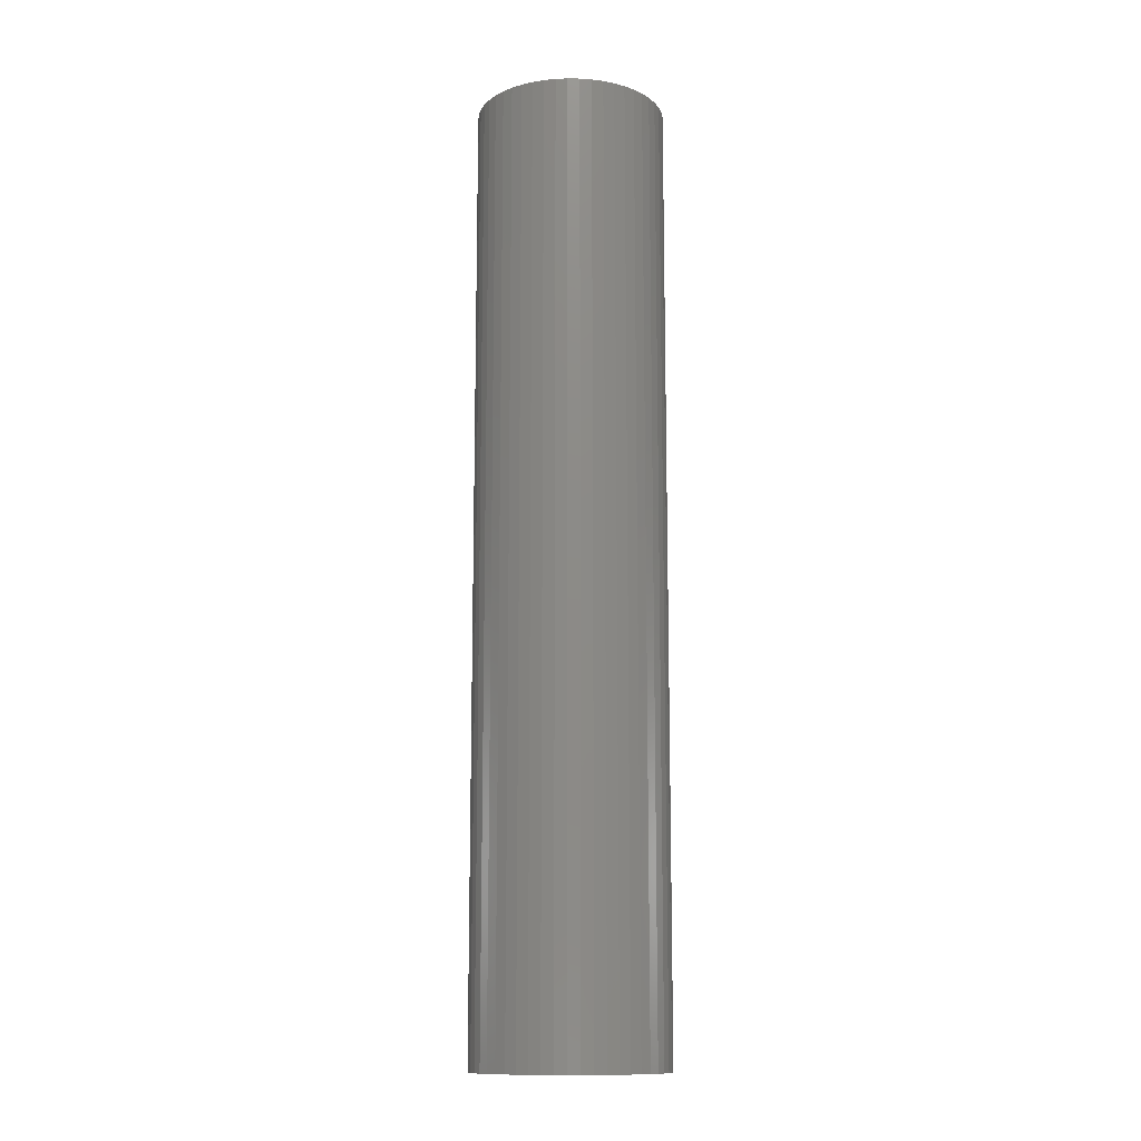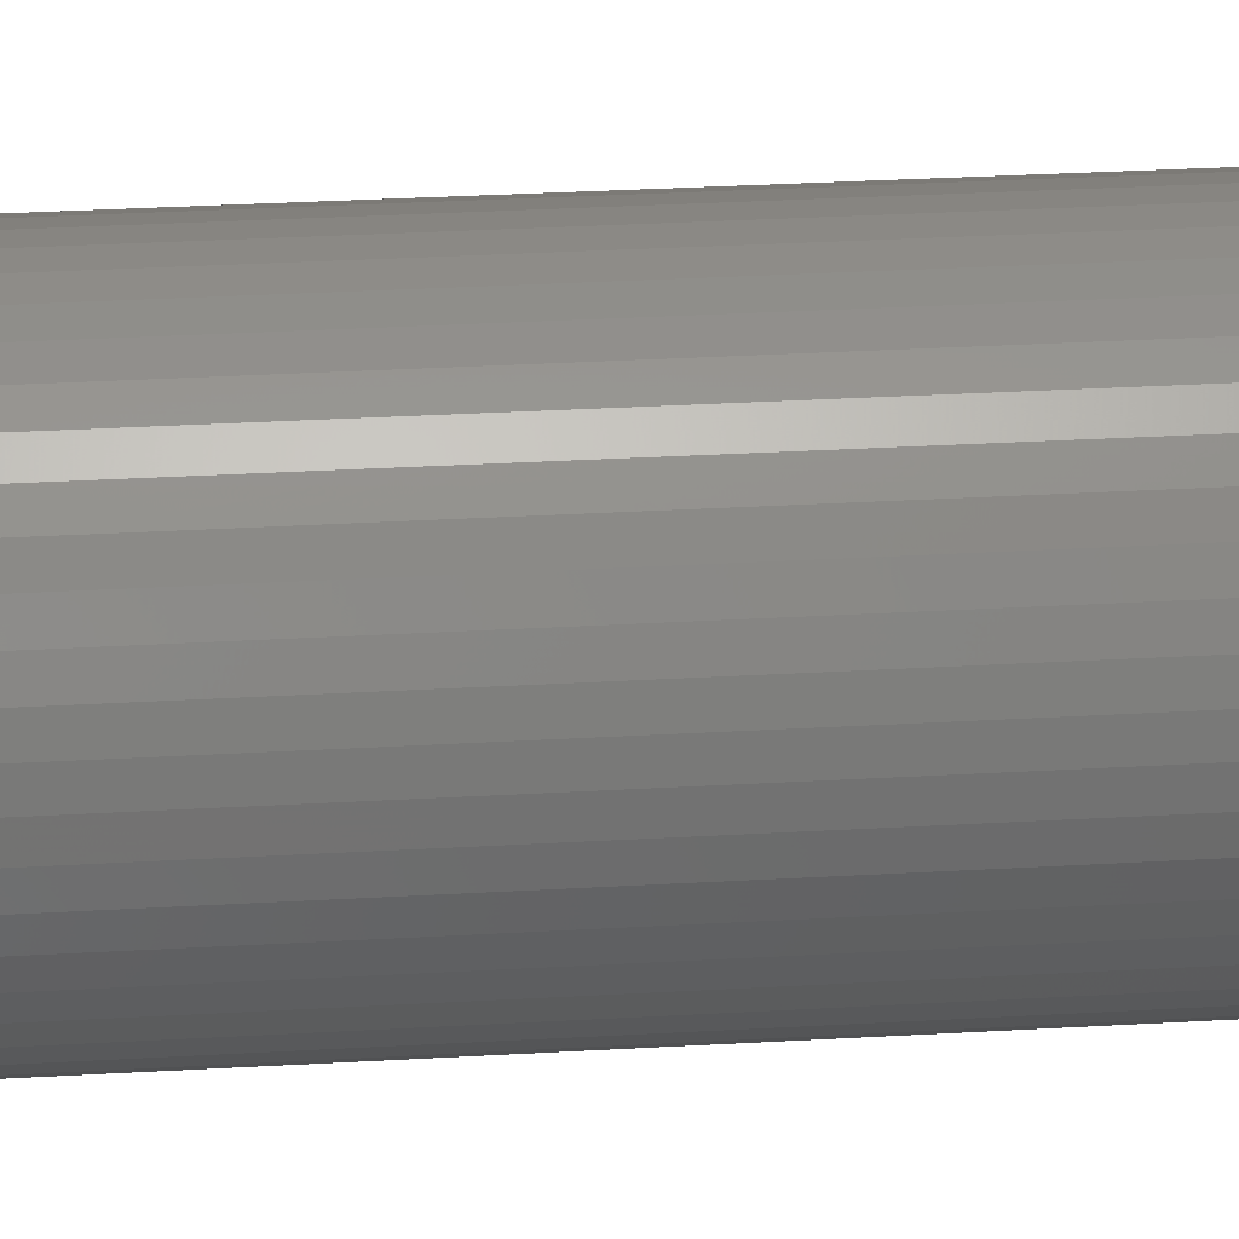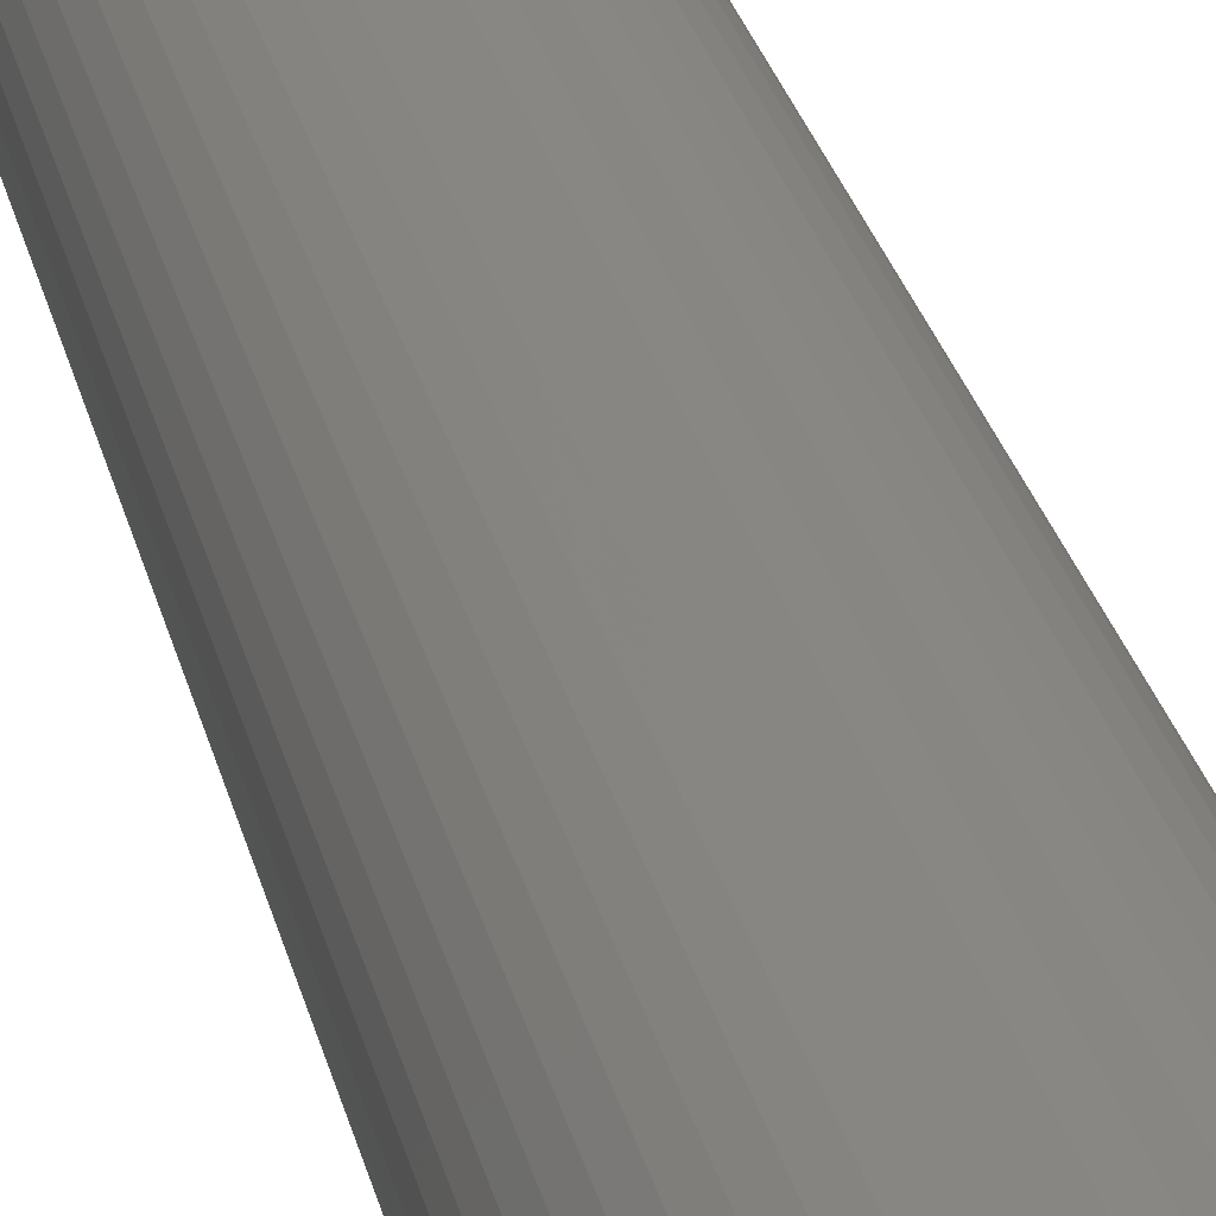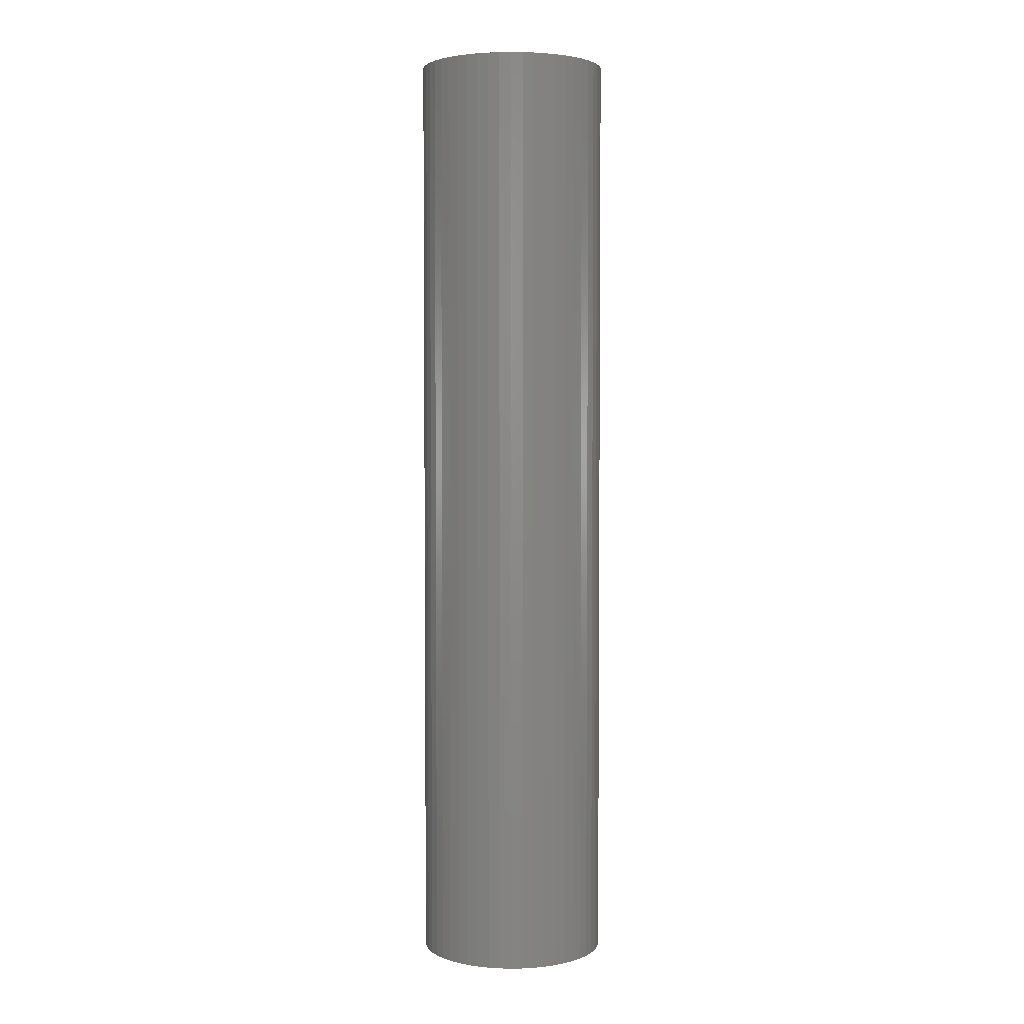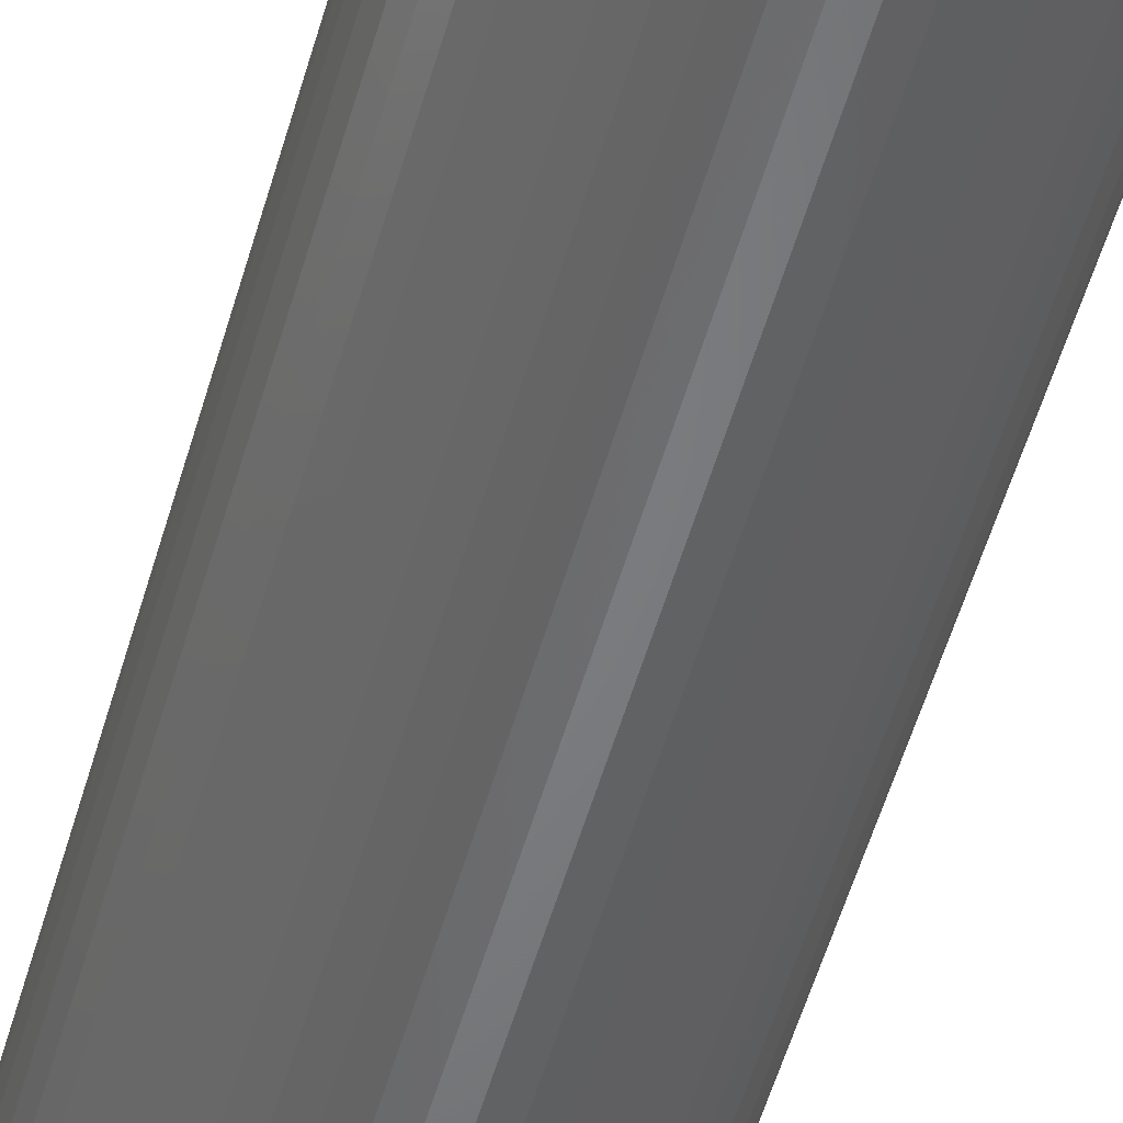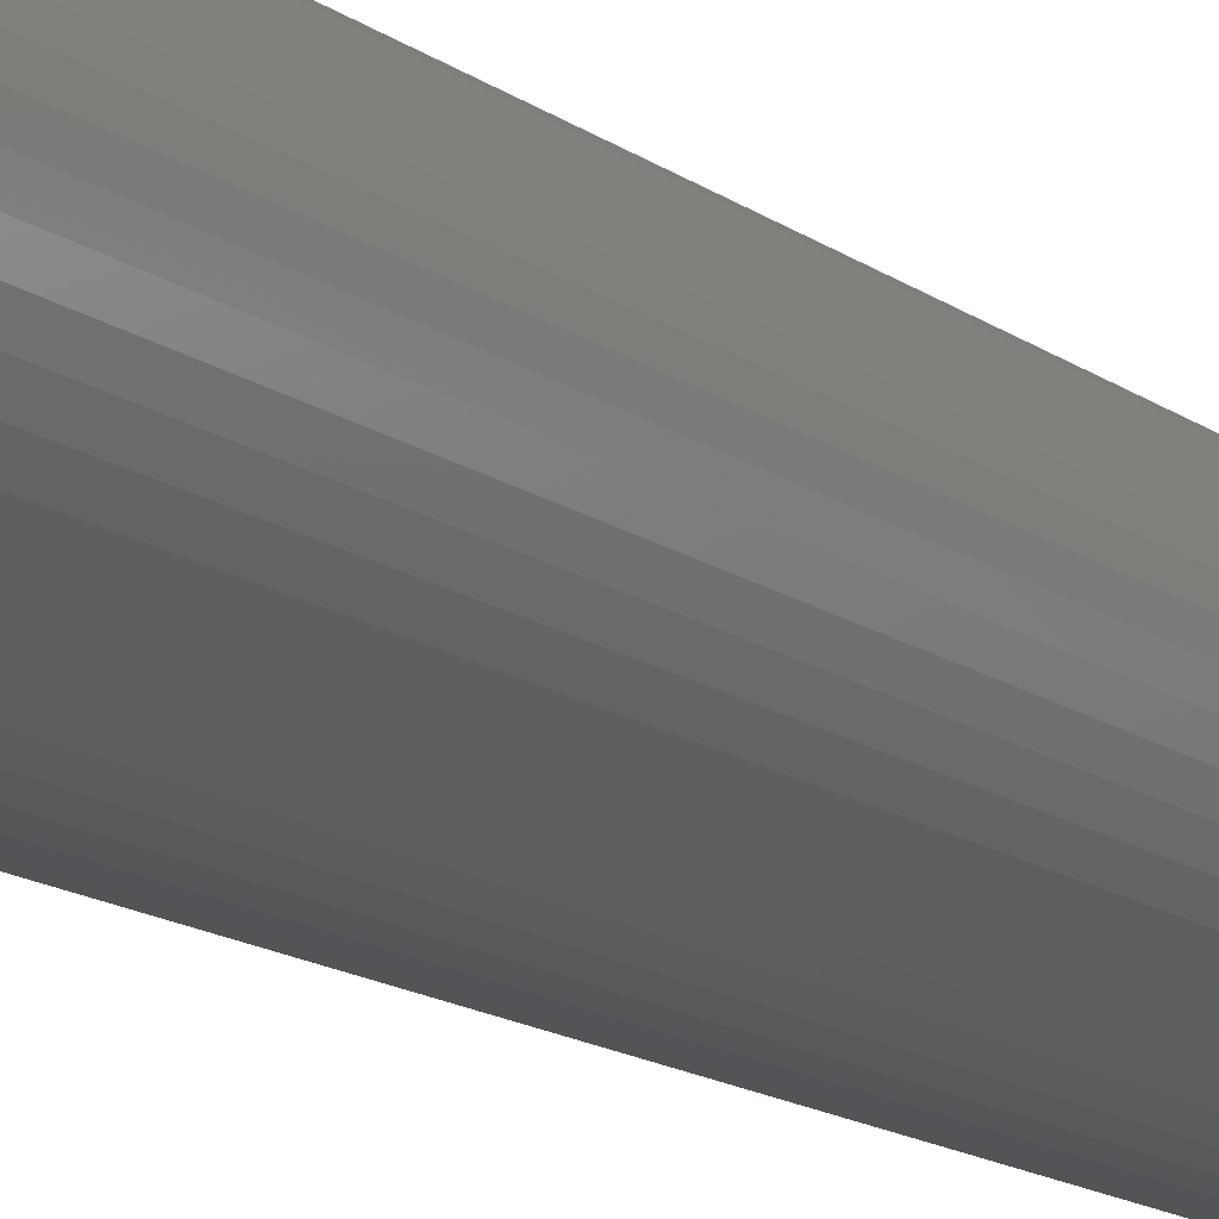
<metadata>
{"format":"stl","ext":"stl","renderer":"f3d","projection":"perspective","resolution":1024,"background":"white","views":[{"elev":-12.9,"azim":84.5,"up":"+Z"},{"elev":22.1,"azim":83.5,"up":"+Y"},{"elev":24.6,"azim":168.6,"up":"+Y"},{"elev":3.4,"azim":-96.6,"up":"+Z"},{"elev":-51.3,"azim":164.7,"up":"+Y"},{"elev":-12.4,"azim":29.3,"up":"+Y"}]}
</metadata>
<code>
# stl→obj: 100 verts, 196 faces
v 2.1 0 10.5
v 2.083 0.2632 -10.5
v 2.083 0.2632 10.5
v 2.1 0 -10.5
v 2.034 0.5222 -10.5
v 2.034 0.5222 10.5
v 0.1319 2.096 -10.5
v -0.1319 2.096 10.5
v 0.1319 2.096 10.5
v -0.1319 2.096 -10.5
v 2.083 -0.2632 -10.5
v 2.034 -0.5222 -10.5
v 1.953 -0.7731 -10.5
v 1.953 0.7731 -10.5
v 1.84 -1.012 -10.5
v 1.84 1.012 -10.5
v 1.699 -1.234 -10.5
v 1.699 1.234 -10.5
v 1.531 -1.438 -10.5
v 1.531 1.438 -10.5
v 1.339 -1.618 -10.5
v 1.339 1.618 -10.5
v 1.125 -1.773 -10.5
v 1.125 1.773 -10.5
v 0.8941 -1.9 -10.5
v 0.8941 1.9 -10.5
v 0.6489 -1.997 -10.5
v 0.6489 1.997 -10.5
v 0.3935 -2.063 -10.5
v 0.3935 2.063 -10.5
v 0.1319 -2.096 -10.5
v -0.1319 -2.096 -10.5
v -0.3935 -2.063 -10.5
v -0.3935 2.063 -10.5
v -0.6489 -1.997 -10.5
v -0.6489 1.997 -10.5
v -0.8941 -1.9 -10.5
v -0.8941 1.9 -10.5
v -1.125 -1.773 -10.5
v -1.125 1.773 -10.5
v -1.339 -1.618 -10.5
v -1.339 1.618 -10.5
v -1.531 -1.438 -10.5
v -1.531 1.438 -10.5
v -1.699 -1.234 -10.5
v -1.699 1.234 -10.5
v -1.84 -1.012 -10.5
v -1.84 1.012 -10.5
v -1.953 -0.7731 -10.5
v -1.953 0.7731 -10.5
v -2.034 -0.5222 -10.5
v -2.034 0.5222 -10.5
v -2.083 -0.2632 -10.5
v -2.083 0.2632 -10.5
v -2.1 0 -10.5
v 1.339 1.618 10.5
v 1.531 1.438 10.5
v -1.531 1.438 10.5
v -1.339 1.618 10.5
v 2.083 -0.2632 10.5
v 2.034 -0.5222 10.5
v 1.953 0.7731 10.5
v 1.953 -0.7731 10.5
v 1.84 1.012 10.5
v 1.84 -1.012 10.5
v 1.699 1.234 10.5
v 1.699 -1.234 10.5
v 1.531 -1.438 10.5
v 1.339 -1.618 10.5
v 1.125 1.773 10.5
v 1.125 -1.773 10.5
v 0.8941 1.9 10.5
v 0.8941 -1.9 10.5
v 0.6489 1.997 10.5
v 0.6489 -1.997 10.5
v 0.3935 2.063 10.5
v 0.3935 -2.063 10.5
v 0.1319 -2.096 10.5
v -0.1319 -2.096 10.5
v -0.3935 2.063 10.5
v -0.3935 -2.063 10.5
v -0.6489 1.997 10.5
v -0.6489 -1.997 10.5
v -0.8941 1.9 10.5
v -0.8941 -1.9 10.5
v -1.125 1.773 10.5
v -1.125 -1.773 10.5
v -1.339 -1.618 10.5
v -1.531 -1.438 10.5
v -1.699 1.234 10.5
v -1.699 -1.234 10.5
v -1.84 1.012 10.5
v -1.84 -1.012 10.5
v -1.953 0.7731 10.5
v -1.953 -0.7731 10.5
v -2.034 0.5222 10.5
v -2.034 -0.5222 10.5
v -2.083 0.2632 10.5
v -2.083 -0.2632 10.5
v -2.1 0 10.5
f 1 2 3
f 2 1 4
f 3 5 6
f 5 3 2
f 7 8 9
f 8 7 10
f 11 2 4
f 12 2 11
f 12 5 2
f 13 5 12
f 13 14 5
f 15 14 13
f 15 16 14
f 17 16 15
f 17 18 16
f 19 18 17
f 19 20 18
f 21 20 19
f 21 22 20
f 23 22 21
f 23 24 22
f 25 24 23
f 25 26 24
f 27 26 25
f 27 28 26
f 29 28 27
f 29 30 28
f 31 30 29
f 31 7 30
f 32 7 31
f 32 10 7
f 33 10 32
f 33 34 10
f 35 34 33
f 35 36 34
f 37 36 35
f 37 38 36
f 39 38 37
f 39 40 38
f 41 40 39
f 41 42 40
f 43 42 41
f 43 44 42
f 45 44 43
f 45 46 44
f 47 46 45
f 47 48 46
f 49 48 47
f 49 50 48
f 51 50 49
f 51 52 50
f 53 52 51
f 53 54 52
f 54 53 55
f 20 56 57
f 56 20 22
f 42 58 59
f 58 42 44
f 3 60 1
f 6 60 3
f 6 61 60
f 62 61 6
f 62 63 61
f 64 63 62
f 64 65 63
f 66 65 64
f 66 67 65
f 57 67 66
f 57 68 67
f 56 68 57
f 56 69 68
f 70 69 56
f 70 71 69
f 72 71 70
f 72 73 71
f 74 73 72
f 74 75 73
f 76 75 74
f 76 77 75
f 9 77 76
f 9 78 77
f 8 78 9
f 8 79 78
f 80 79 8
f 80 81 79
f 82 81 80
f 82 83 81
f 84 83 82
f 84 85 83
f 86 85 84
f 86 87 85
f 59 87 86
f 59 88 87
f 58 88 59
f 58 89 88
f 90 89 58
f 90 91 89
f 92 91 90
f 92 93 91
f 94 93 92
f 94 95 93
f 96 95 94
f 96 97 95
f 98 97 96
f 98 99 97
f 99 98 100
f 36 84 82
f 84 36 38
f 62 16 64
f 16 62 14
f 26 74 72
f 74 26 28
f 22 70 56
f 70 22 24
f 50 92 48
f 92 50 94
f 46 58 44
f 58 46 90
f 38 86 84
f 86 38 40
f 34 82 80
f 82 34 36
f 25 71 73
f 71 25 23
f 64 18 66
f 18 64 16
f 28 76 74
f 76 28 30
f 52 94 50
f 94 52 96
f 55 98 54
f 98 55 100
f 10 80 8
f 80 10 34
f 60 4 1
f 4 60 11
f 61 11 60
f 11 61 12
f 23 69 71
f 69 23 21
f 63 12 61
f 12 63 13
f 67 15 65
f 15 67 17
f 43 88 89
f 88 43 41
f 47 95 49
f 95 47 93
f 43 91 45
f 91 43 89
f 53 100 55
f 100 53 99
f 32 78 79
f 78 32 31
f 6 14 62
f 14 6 5
f 66 20 57
f 20 66 18
f 30 9 76
f 9 30 7
f 24 72 70
f 72 24 26
f 48 90 46
f 90 48 92
f 54 96 52
f 96 54 98
f 40 59 86
f 59 40 42
f 65 13 63
f 13 65 15
f 68 17 67
f 17 68 19
f 37 83 85
f 83 37 35
f 49 97 51
f 97 49 95
f 31 77 78
f 77 31 29
f 27 73 75
f 73 27 25
f 29 75 77
f 75 29 27
f 21 68 69
f 68 21 19
f 33 79 81
f 79 33 32
f 45 93 47
f 93 45 91
f 51 99 53
f 99 51 97
f 39 85 87
f 85 39 37
f 35 81 83
f 81 35 33
f 41 87 88
f 87 41 39

</code>
